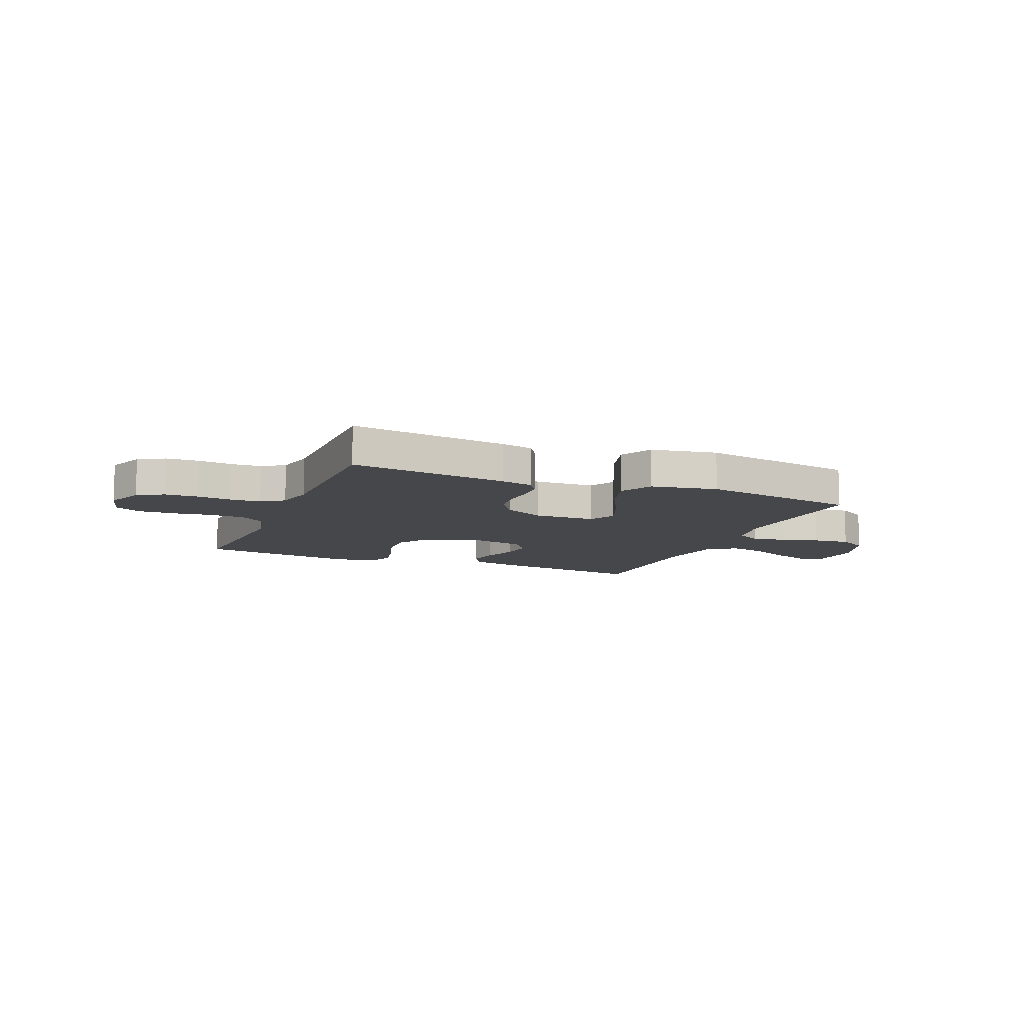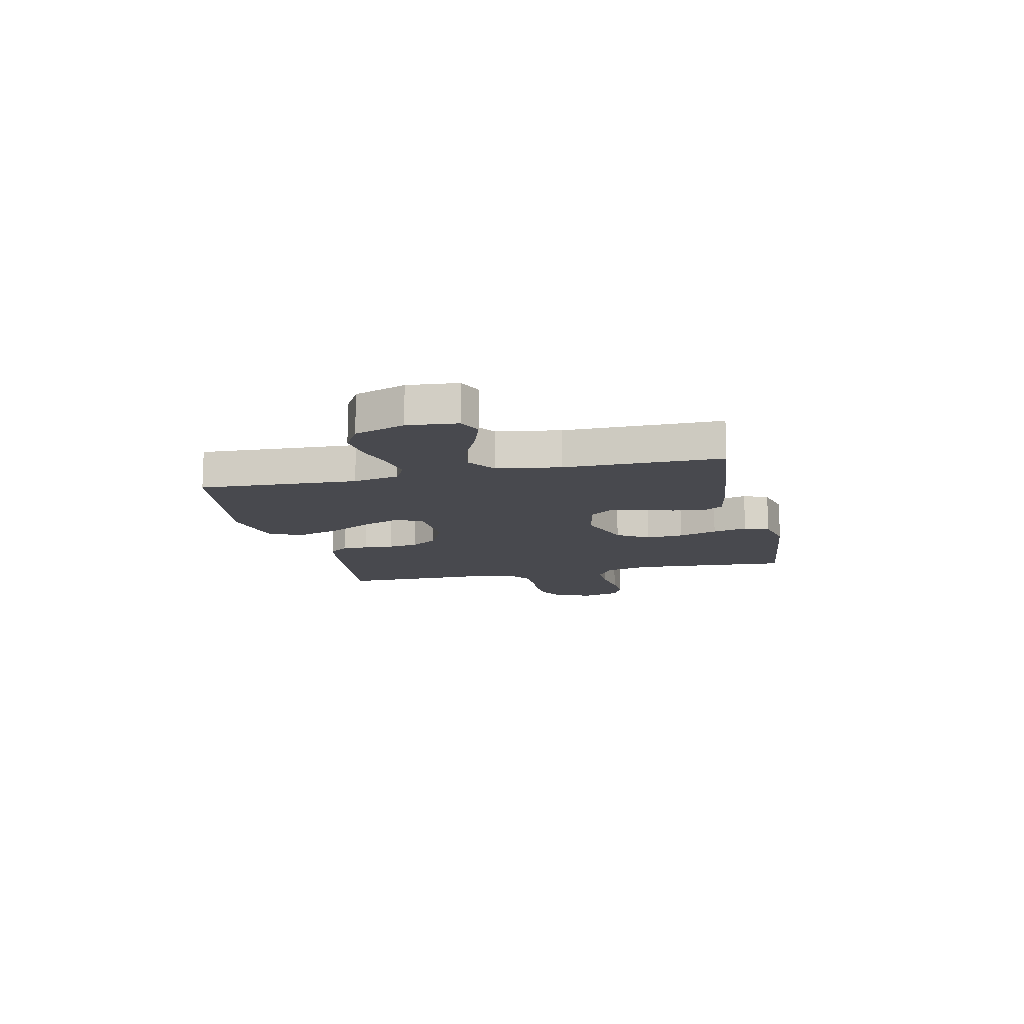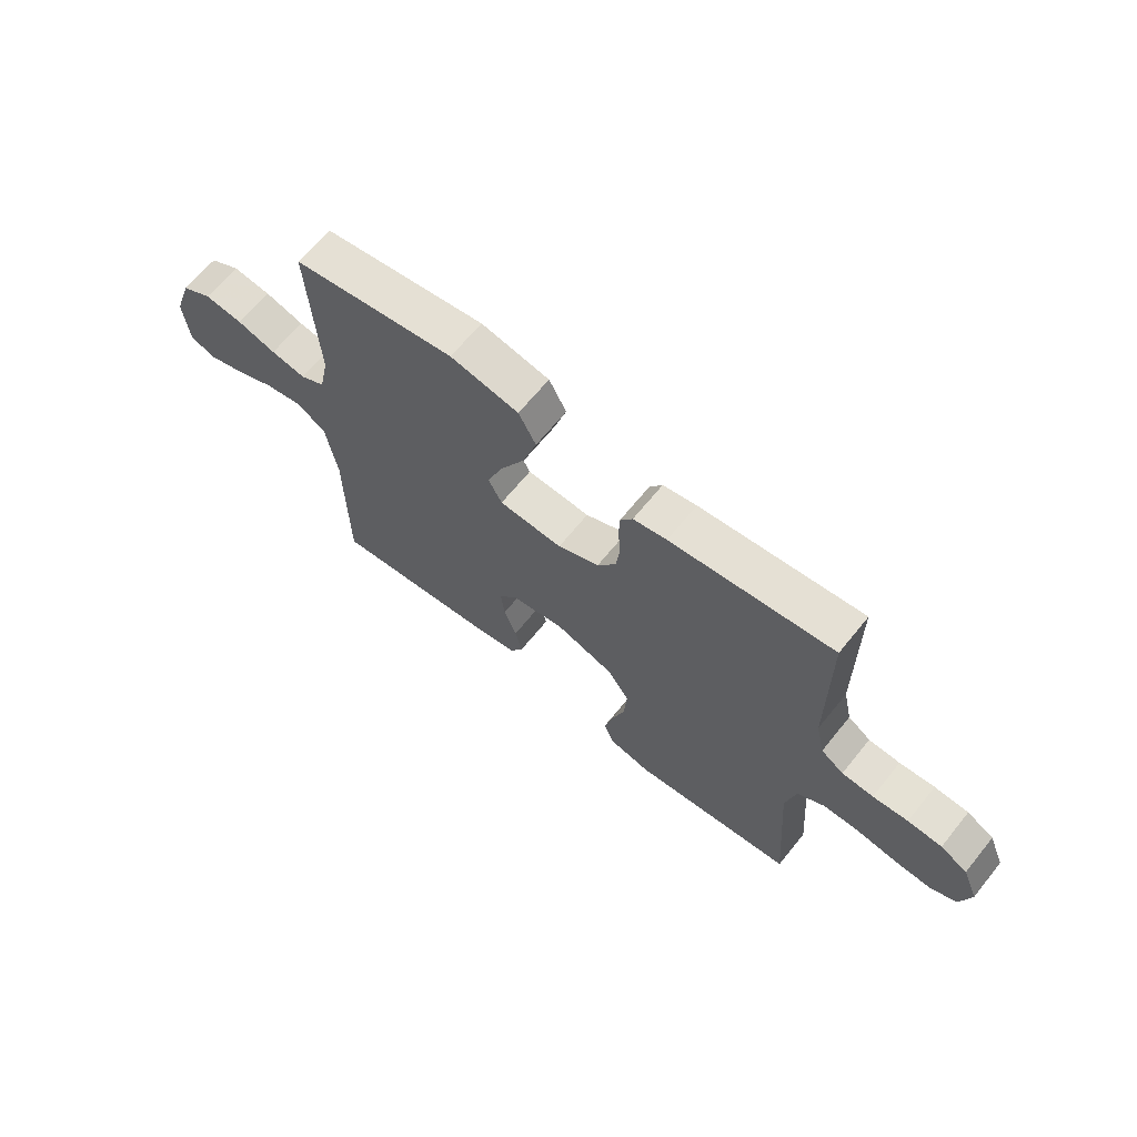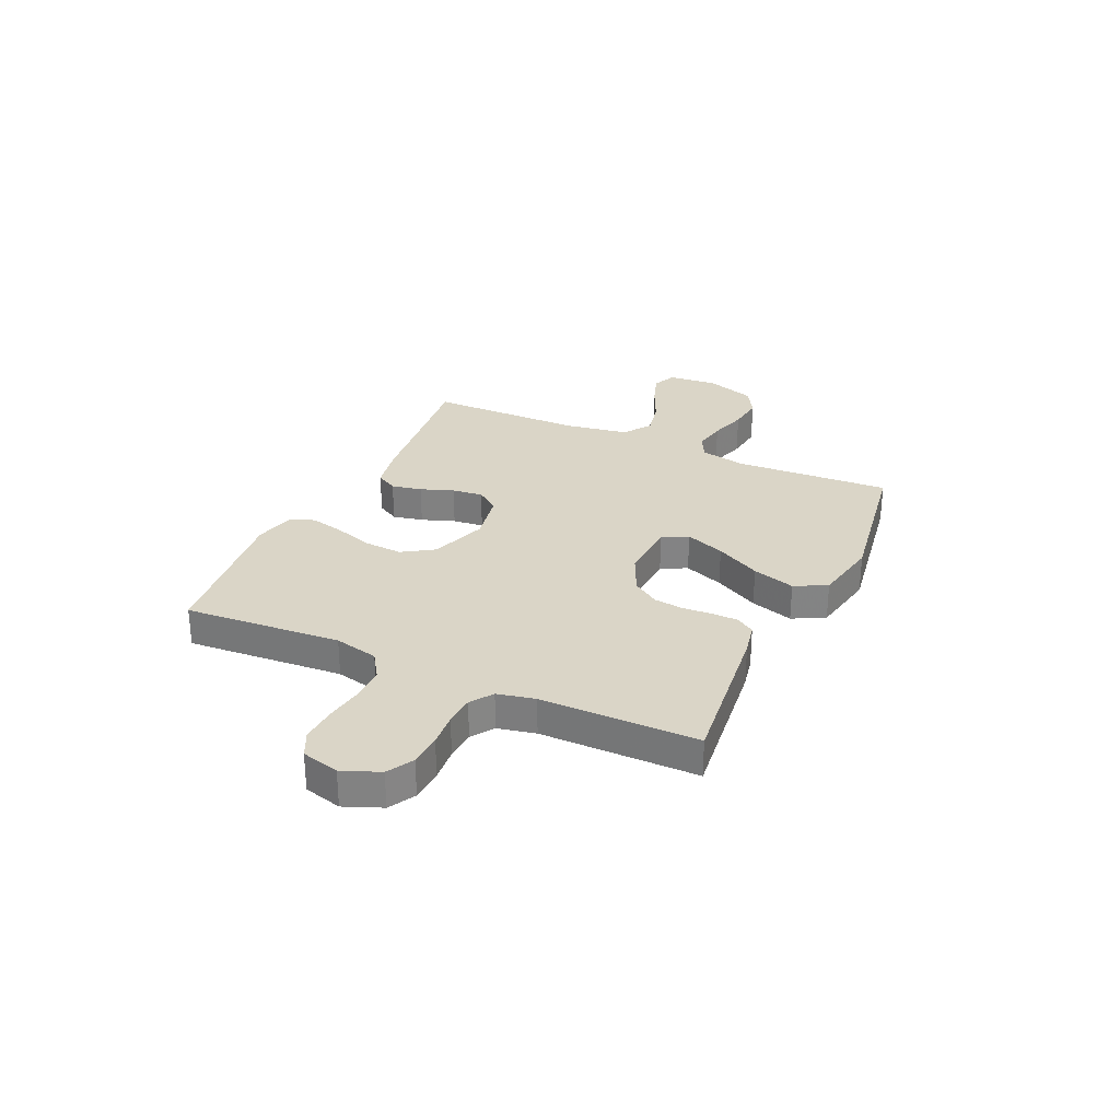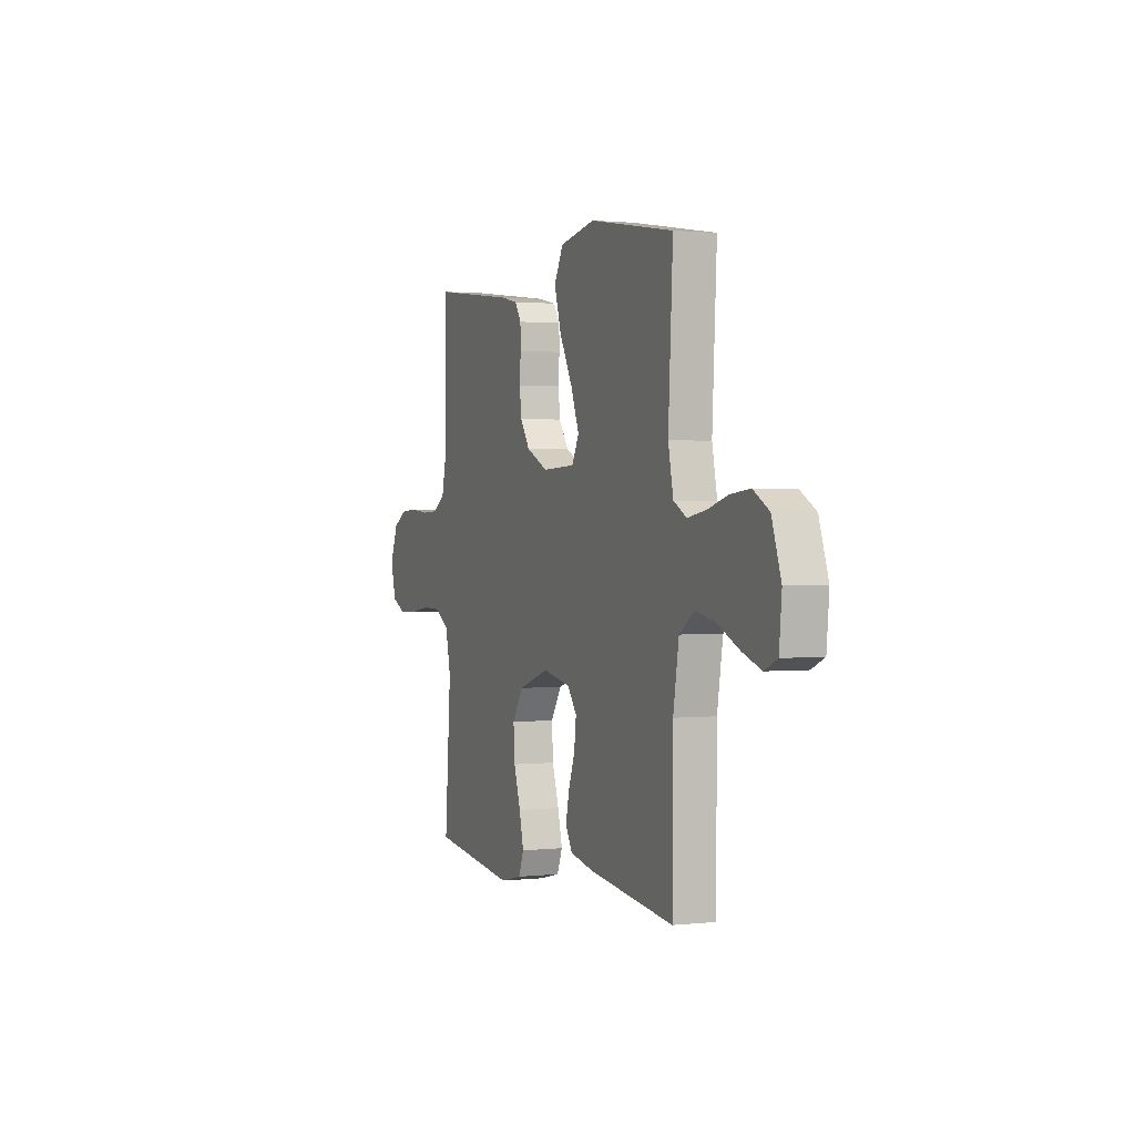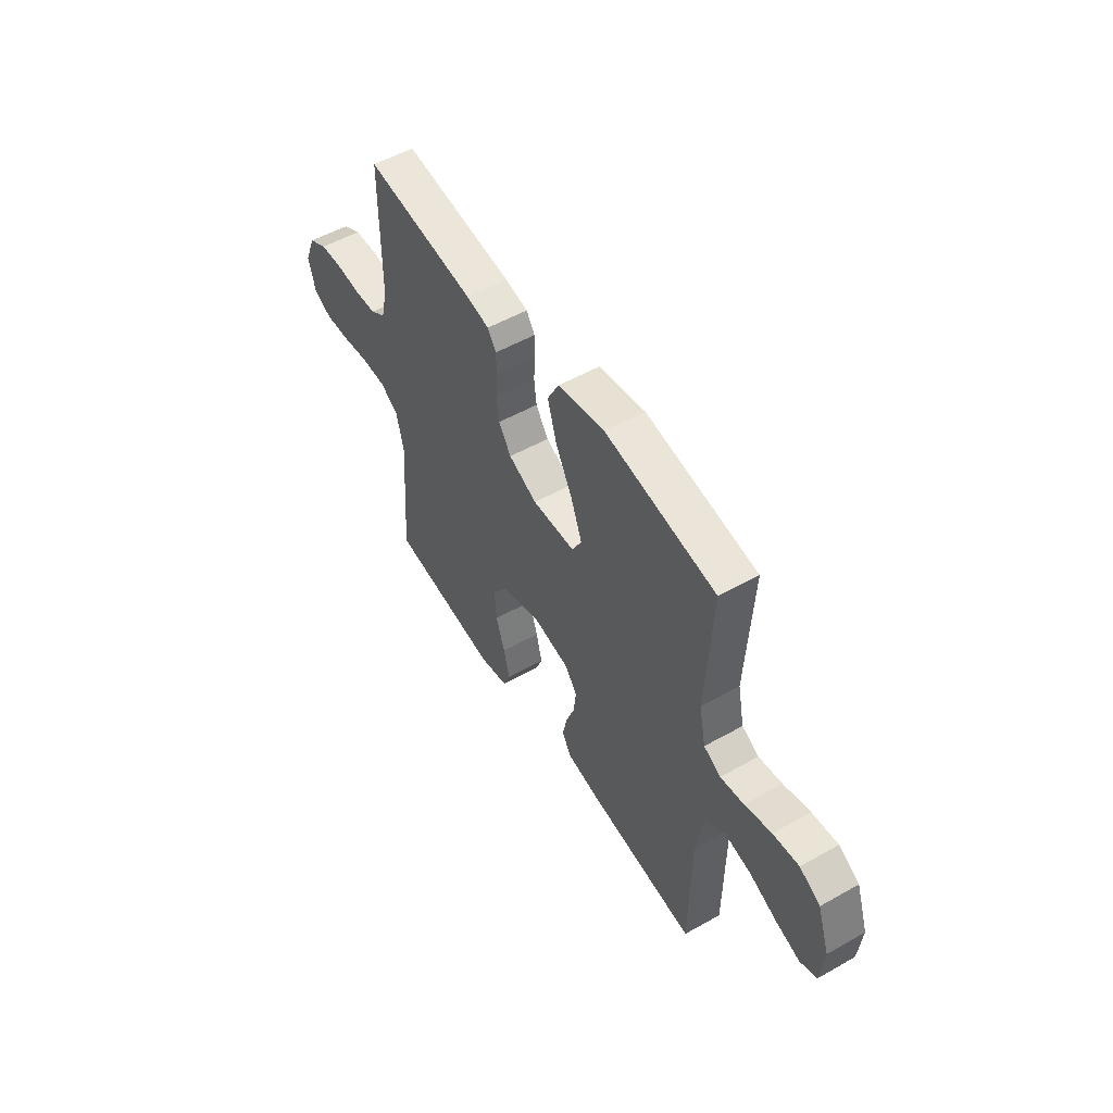
<metadata>
{"format":"obj","ext":"obj","renderer":"f3d","projection":"perspective","resolution":1024,"background":"white","views":[{"elev":-10.4,"azim":-22.6,"up":"+Y"},{"elev":-12.7,"azim":102.9,"up":"+Y"},{"elev":66.0,"azim":-141.0,"up":"+Z"},{"elev":29.0,"azim":-65.2,"up":"+Y"},{"elev":1.3,"azim":68.0,"up":"+Z"},{"elev":53.2,"azim":58.9,"up":"+Z"}]}
</metadata>
<code>
v 0.5 0.07 0.5
v 0.484 0.07 0.2
v 0.502 0.07 0.113
v 0.548 0.07 0.088
v 0.612 0.07 0.099
v 0.684 0.07 0.12
v 0.754 0.07 0.128
v 0.81 0.07 0.096
v 0.843 0.07 0
v 0.834 0.07 -0.095
v 0.789 0.07 -0.115
v 0.722 0.07 -0.092
v 0.646 0.07 -0.057
v 0.575 0.07 -0.042
v 0.522 0.07 -0.079
v 0.502 0.07 -0.2
v 0.5 0.07 -0.5
v 0.2 0.07 -0.464
v 0.114 0.07 -0.447
v 0.09 0.07 -0.405
v 0.102 0.07 -0.347
v 0.125 0.07 -0.284
v 0.132 0.07 -0.225
v 0.099 0.07 -0.181
v 0 0.07 -0.162
v -0.109 0.07 -0.199
v -0.148 0.07 -0.259
v -0.143 0.07 -0.331
v -0.119 0.07 -0.406
v -0.103 0.07 -0.472
v -0.122 0.07 -0.519
v -0.2 0.07 -0.537
v -0.5 0.07 -0.5
v -0.478 0.07 -0.2
v -0.497 0.07 -0.116
v -0.547 0.07 -0.083
v -0.614 0.07 -0.082
v -0.688 0.07 -0.093
v -0.756 0.07 -0.096
v -0.805 0.07 -0.072
v -0.824 0.07 0
v -0.795 0.07 0.071
v -0.745 0.07 0.099
v -0.682 0.07 0.102
v -0.617 0.07 0.096
v -0.559 0.07 0.099
v -0.517 0.07 0.128
v -0.501 0.07 0.2
v -0.5 0.07 0.5
v -0.2 0.07 0.464
v -0.138 0.07 0.451
v -0.115 0.07 0.416
v -0.114 0.07 0.367
v -0.118 0.07 0.31
v -0.111 0.07 0.253
v -0.077 0.07 0.202
v 0 0.07 0.166
v 0.117 0.07 0.171
v 0.142 0.07 0.22
v 0.113 0.07 0.296
v 0.067 0.07 0.382
v 0.042 0.07 0.464
v 0.074 0.07 0.525
v 0.2 0.07 0.549
v 0.5 0 0.5
v 0.484 0 0.2
v 0.502 0 0.113
v 0.548 0 0.088
v 0.612 0 0.099
v 0.684 0 0.12
v 0.754 0 0.128
v 0.81 0 0.096
v 0.843 0 0
v 0.834 0 -0.095
v 0.789 0 -0.115
v 0.722 0 -0.092
v 0.646 0 -0.057
v 0.575 0 -0.042
v 0.522 0 -0.079
v 0.502 0 -0.2
v 0.5 0 -0.5
v 0.2 0 -0.464
v 0.114 0 -0.447
v 0.09 0 -0.405
v 0.102 0 -0.347
v 0.125 0 -0.284
v 0.132 0 -0.225
v 0.099 0 -0.181
v 0 0 -0.162
v -0.109 0 -0.199
v -0.148 0 -0.259
v -0.143 0 -0.331
v -0.119 0 -0.406
v -0.103 0 -0.472
v -0.122 0 -0.519
v -0.2 0 -0.537
v -0.5 0 -0.5
v -0.478 0 -0.2
v -0.497 0 -0.116
v -0.547 0 -0.083
v -0.614 0 -0.082
v -0.688 0 -0.093
v -0.756 0 -0.096
v -0.805 0 -0.072
v -0.824 0 0
v -0.795 0 0.071
v -0.745 0 0.099
v -0.682 0 0.102
v -0.617 0 0.096
v -0.559 0 0.099
v -0.517 0 0.128
v -0.501 0 0.2
v -0.5 0 0.5
v -0.2 0 0.464
v -0.138 0 0.451
v -0.115 0 0.416
v -0.114 0 0.367
v -0.118 0 0.31
v -0.111 0 0.253
v -0.077 0 0.202
v 0 0 0.166
v 0.117 0 0.171
v 0.142 0 0.22
v 0.113 0 0.296
v 0.067 0 0.382
v 0.042 0 0.464
v 0.074 0 0.525
v 0.2 0 0.549
f 64 1 2
f 63 64 2
f 62 63 2
f 61 62 2
f 60 61 2
f 59 60 2 3
f 58 59 3 4
f 57 58 4
f 52 53 54
f 51 52 54
f 50 51 54
f 49 50 54
f 48 49 54
f 47 48 54 55
f 46 47 55 56
f 43 44 45
f 42 43 45
f 41 42 45
f 40 41 45
f 39 40 45
f 38 39 45
f 37 38 45
f 36 37 45 46
f 46 56 57
f 36 46 57
f 35 36 57
f 32 33 34
f 31 32 34
f 30 31 34
f 29 30 34
f 28 29 34
f 27 28 34 35
f 20 21 22
f 19 20 22
f 18 19 22
f 17 18 22
f 16 17 22
f 15 16 22 23
f 14 15 23 24
f 11 12 13
f 10 11 13
f 9 10 13
f 8 9 13
f 7 8 13
f 6 7 13
f 5 6 13
f 4 5 13 14
f 14 24 25
f 4 14 25
f 57 4 25
f 26 27 35 57
f 25 26 57
f 66 65 128
f 66 128 127
f 66 127 126
f 66 126 125
f 66 125 124
f 67 66 124 123
f 68 67 123 122
f 68 122 121
f 118 117 116
f 118 116 115
f 118 115 114
f 118 114 113
f 118 113 112
f 119 118 112 111
f 120 119 111 110
f 109 108 107
f 109 107 106
f 109 106 105
f 109 105 104
f 109 104 103
f 109 103 102
f 109 102 101
f 110 109 101 100
f 121 120 110
f 121 110 100
f 121 100 99
f 98 97 96
f 98 96 95
f 98 95 94
f 98 94 93
f 98 93 92
f 99 98 92 91
f 86 85 84
f 86 84 83
f 86 83 82
f 86 82 81
f 86 81 80
f 87 86 80 79
f 88 87 79 78
f 77 76 75
f 77 75 74
f 77 74 73
f 77 73 72
f 77 72 71
f 77 71 70
f 77 70 69
f 78 77 69 68
f 89 88 78
f 89 78 68
f 89 68 121
f 121 99 91 90
f 121 90 89
f 1 65 66 2
f 2 66 67 3
f 3 67 68 4
f 4 68 69 5
f 5 69 70 6
f 6 70 71 7
f 7 71 72 8
f 8 72 73 9
f 9 73 74 10
f 10 74 75 11
f 11 75 76 12
f 12 76 77 13
f 13 77 78 14
f 14 78 79 15
f 15 79 80 16
f 16 80 81 17
f 17 81 82 18
f 18 82 83 19
f 19 83 84 20
f 20 84 85 21
f 21 85 86 22
f 22 86 87 23
f 23 87 88 24
f 24 88 89 25
f 25 89 90 26
f 26 90 91 27
f 27 91 92 28
f 28 92 93 29
f 29 93 94 30
f 30 94 95 31
f 31 95 96 32
f 32 96 97 33
f 33 97 98 34
f 34 98 99 35
f 35 99 100 36
f 36 100 101 37
f 37 101 102 38
f 38 102 103 39
f 39 103 104 40
f 40 104 105 41
f 41 105 106 42
f 42 106 107 43
f 43 107 108 44
f 44 108 109 45
f 45 109 110 46
f 46 110 111 47
f 47 111 112 48
f 48 112 113 49
f 49 113 114 50
f 50 114 115 51
f 51 115 116 52
f 52 116 117 53
f 53 117 118 54
f 54 118 119 55
f 55 119 120 56
f 56 120 121 57
f 57 121 122 58
f 58 122 123 59
f 59 123 124 60
f 60 124 125 61
f 61 125 126 62
f 62 126 127 63
f 63 127 128 64
f 64 128 65 1

</code>
